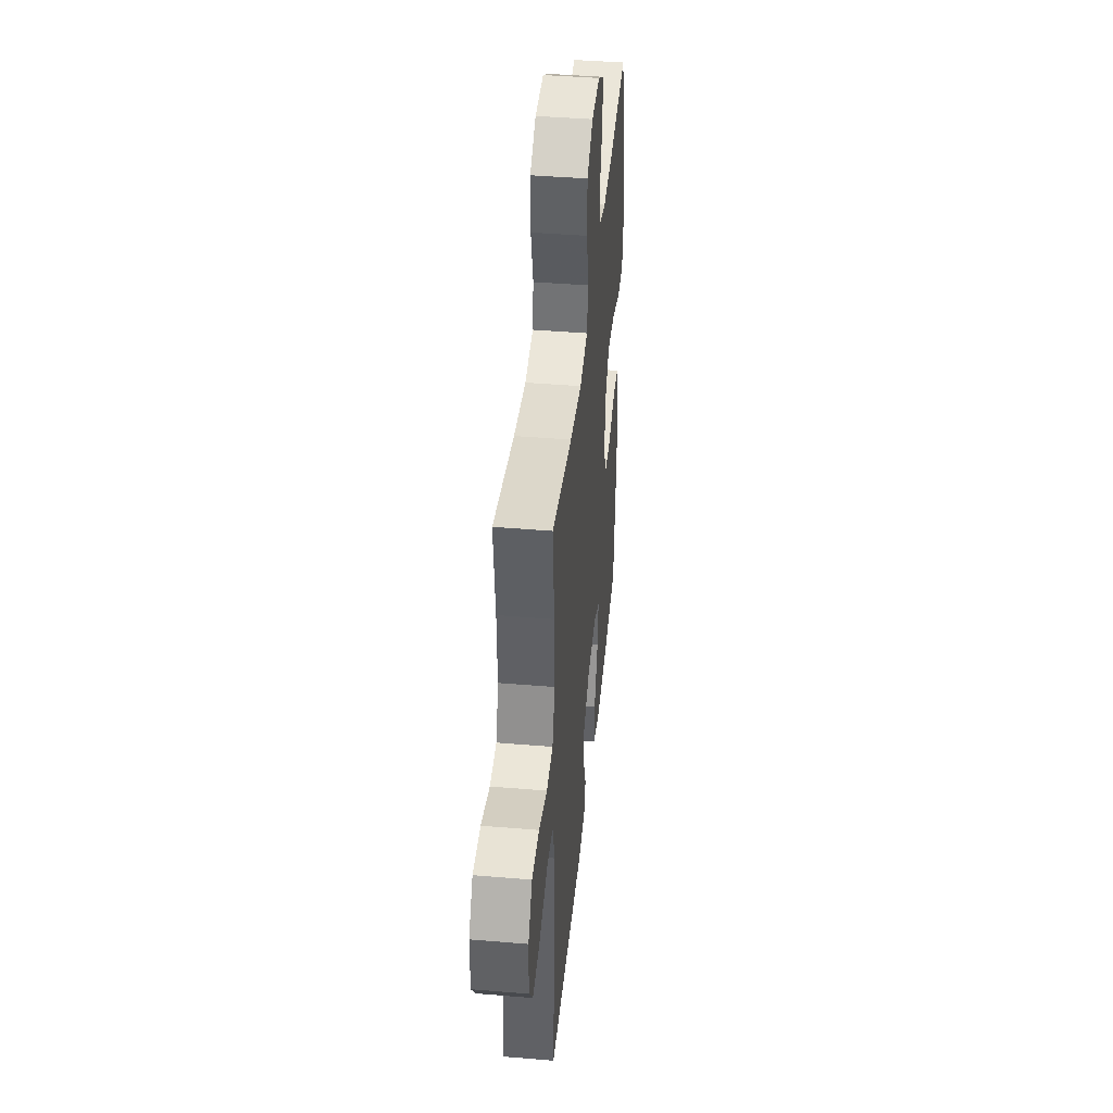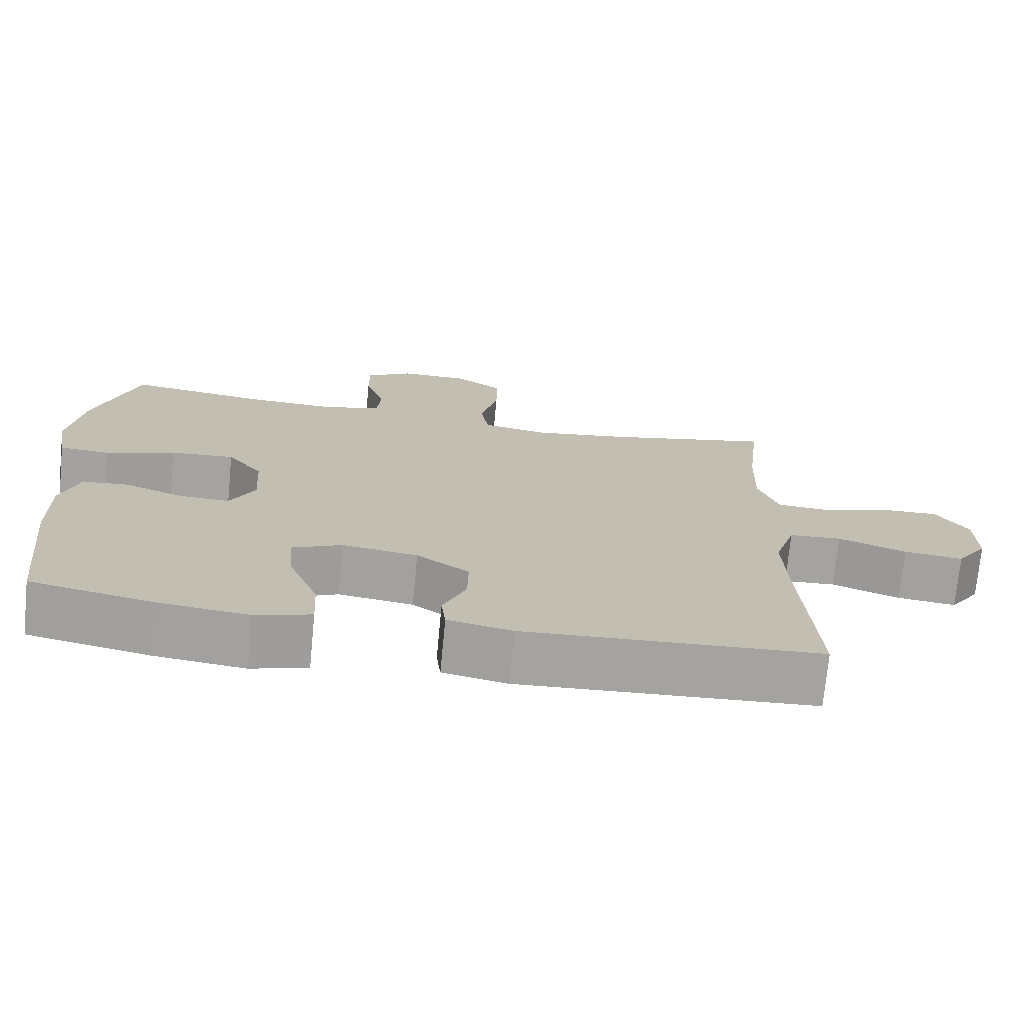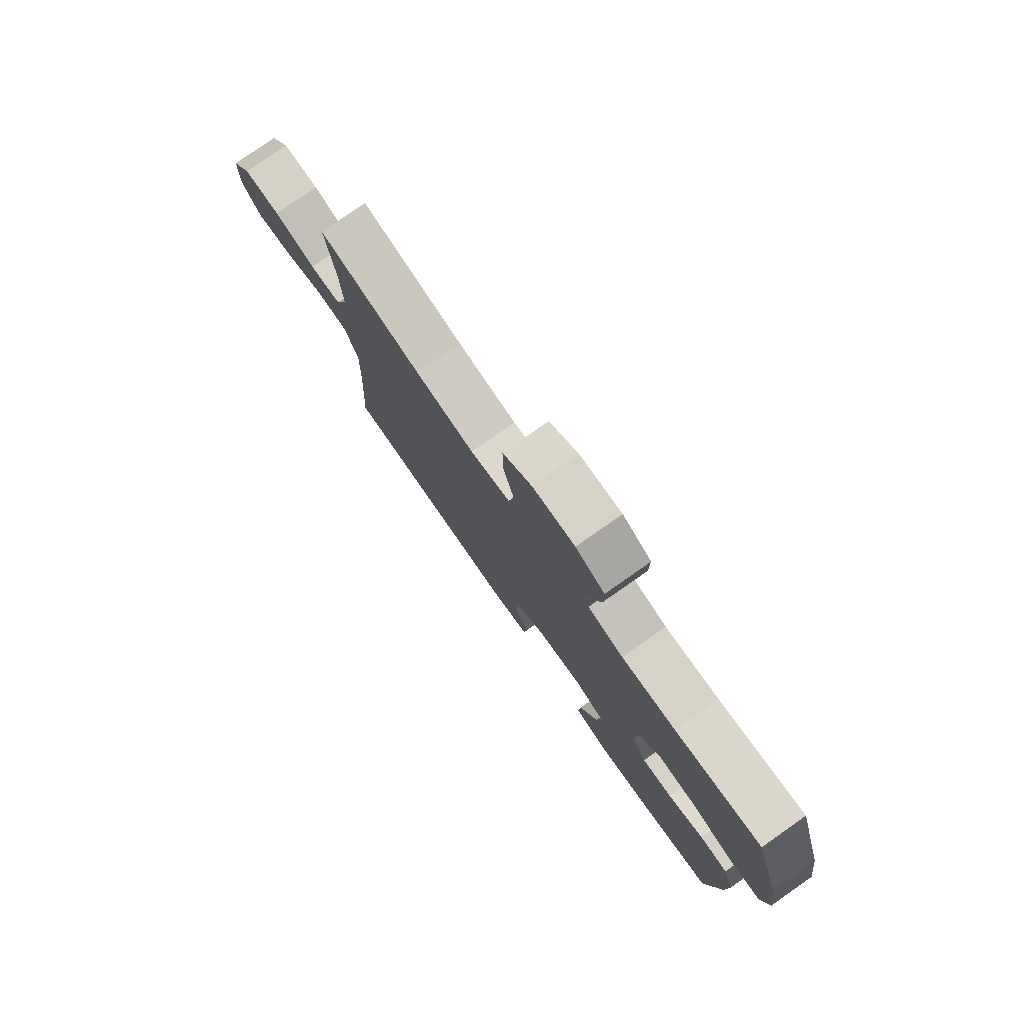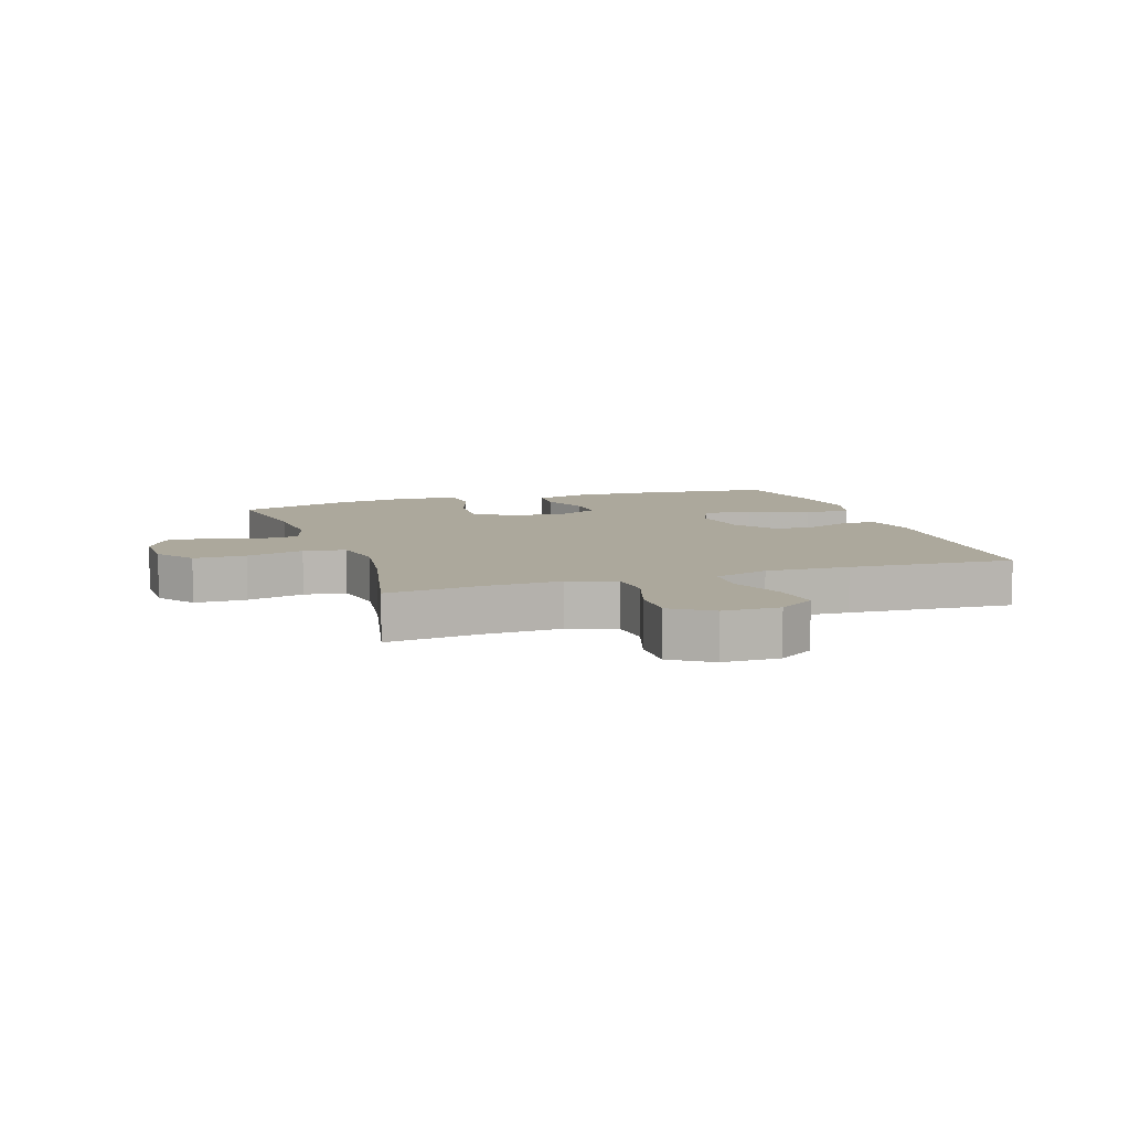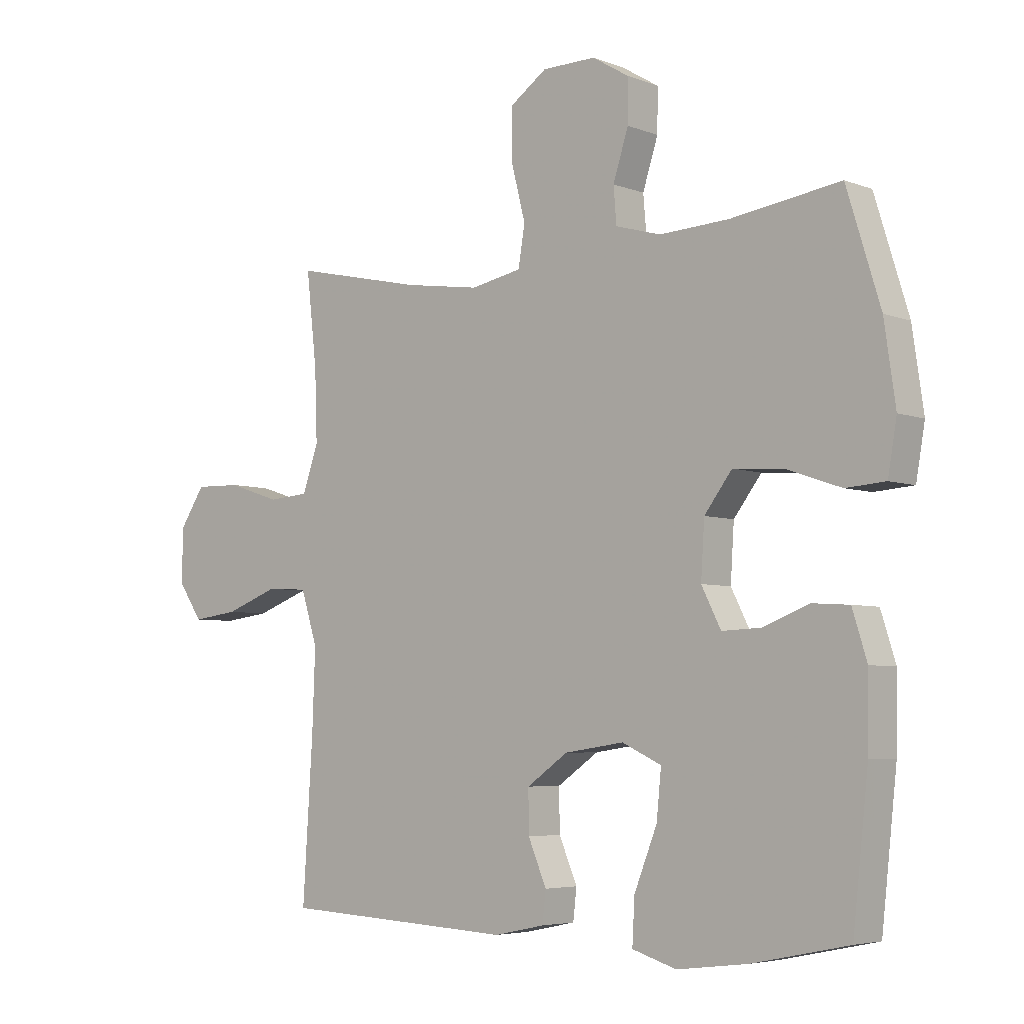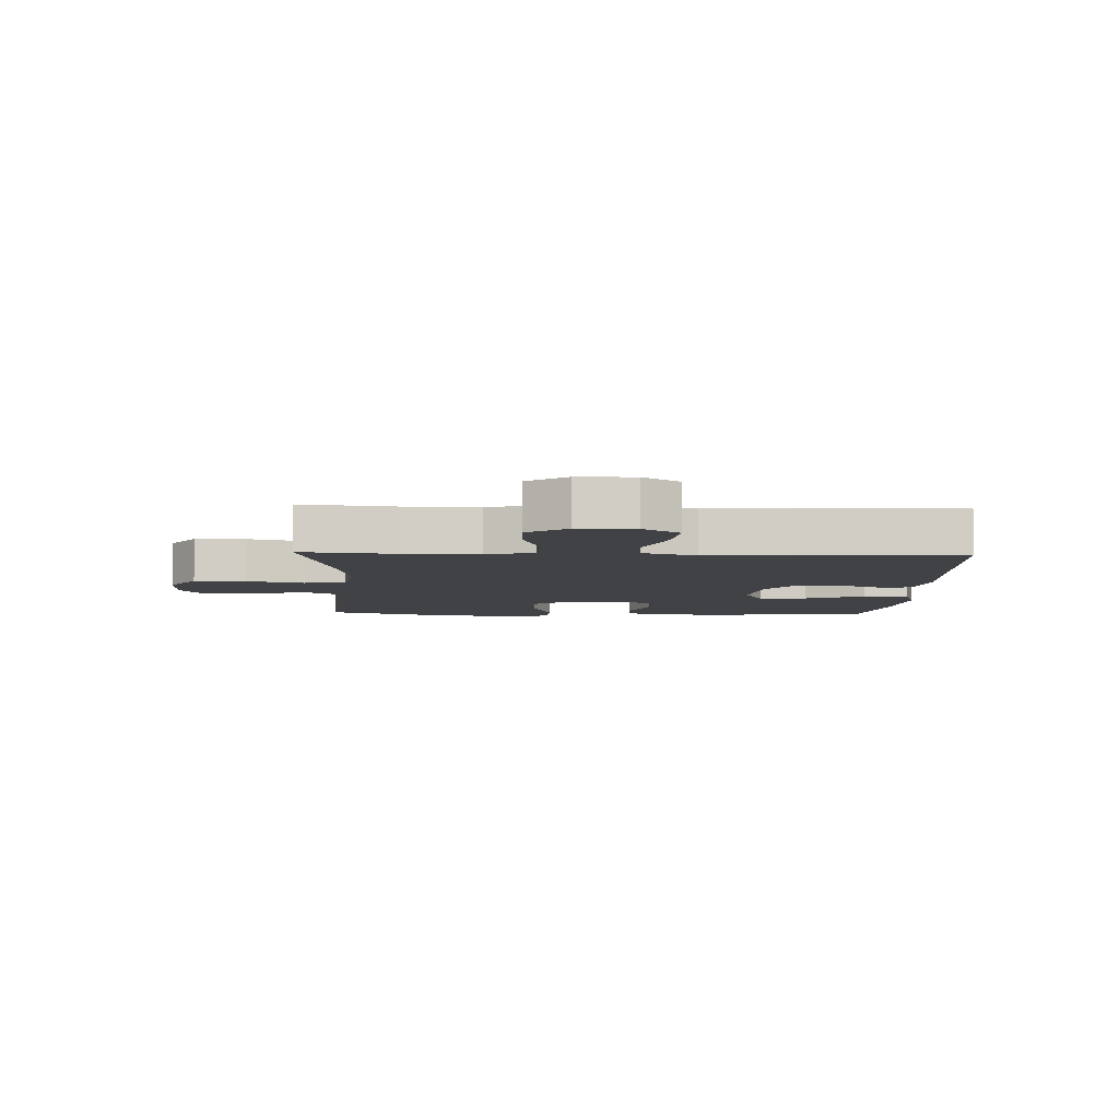
<metadata>
{"format":"obj","ext":"obj","renderer":"f3d","projection":"perspective","resolution":1024,"background":"white","views":[{"elev":42.6,"azim":95.7,"up":"+Z"},{"elev":-73.0,"azim":-5.5,"up":"+Z"},{"elev":78.8,"azim":-125.0,"up":"+Z"},{"elev":8.5,"azim":71.5,"up":"+Y"},{"elev":-5.0,"azim":-139.7,"up":"+Z"},{"elev":-6.4,"azim":87.8,"up":"+Y"}]}
</metadata>
<code>
v 0.5 0.07 0.5
v 0.482 0.07 0.342
v 0.478 0.07 0.223
v 0.505 0.07 0.145
v 0.574 0.07 0.14
v 0.664 0.07 0.169
v 0.743 0.07 0.171
v 0.786 0.07 0.106
v 0.787 0.07 0.014
v 0.746 0.07 -0.046
v 0.667 0.07 -0.036
v 0.576 0.07 -0.002
v 0.506 0.07 -0.006
v 0.478 0.07 -0.095
v 0.483 0.07 -0.231
v 0.5 0.07 -0.5
v 0.105 0.07 -0.52
v 0.019 0.07 -0.502
v 0.013 0.07 -0.45
v 0.044 0.07 -0.377
v 0.045 0.07 -0.306
v -0.025 0.07 -0.257
v -0.126 0.07 -0.242
v -0.193 0.07 -0.273
v -0.185 0.07 -0.353
v -0.146 0.07 -0.451
v -0.142 0.07 -0.526
v -0.217 0.07 -0.549
v -0.338 0.07 -0.534
v -0.5 0.07 -0.5
v -0.526 0.07 -0.262
v -0.528 0.07 -0.141
v -0.503 0.07 -0.062
v -0.441 0.07 -0.058
v -0.363 0.07 -0.088
v -0.296 0.07 -0.091
v -0.263 0.07 -0.026
v -0.269 0.07 0.067
v -0.316 0.07 0.129
v -0.401 0.07 0.123
v -0.494 0.07 0.091
v -0.561 0.07 0.096
v -0.576 0.07 0.183
v -0.557 0.07 0.315
v -0.5 0.07 0.5
v -0.314 0.07 0.473
v -0.196 0.07 0.467
v -0.119 0.07 0.489
v -0.114 0.07 0.55
v -0.14 0.07 0.631
v -0.141 0.07 0.703
v -0.078 0.07 0.741
v 0.013 0.07 0.74
v 0.076 0.07 0.696
v 0.076 0.07 0.611
v 0.052 0.07 0.517
v 0.063 0.07 0.449
v 0.15 0.07 0.432
v 0.278 0.07 0.451
v 0.5 0 0.5
v 0.482 0 0.342
v 0.478 0 0.223
v 0.505 0 0.145
v 0.574 0 0.14
v 0.664 0 0.169
v 0.743 0 0.171
v 0.786 0 0.106
v 0.787 0 0.014
v 0.746 0 -0.046
v 0.667 0 -0.036
v 0.576 0 -0.002
v 0.506 0 -0.006
v 0.478 0 -0.095
v 0.483 0 -0.231
v 0.5 0 -0.5
v 0.105 0 -0.52
v 0.019 0 -0.502
v 0.013 0 -0.45
v 0.044 0 -0.377
v 0.045 0 -0.306
v -0.025 0 -0.257
v -0.126 0 -0.242
v -0.193 0 -0.273
v -0.185 0 -0.353
v -0.146 0 -0.451
v -0.142 0 -0.526
v -0.217 0 -0.549
v -0.338 0 -0.534
v -0.5 0 -0.5
v -0.526 0 -0.262
v -0.528 0 -0.141
v -0.503 0 -0.062
v -0.441 0 -0.058
v -0.363 0 -0.088
v -0.296 0 -0.091
v -0.263 0 -0.026
v -0.269 0 0.067
v -0.316 0 0.129
v -0.401 0 0.123
v -0.494 0 0.091
v -0.561 0 0.096
v -0.576 0 0.183
v -0.557 0 0.315
v -0.5 0 0.5
v -0.314 0 0.473
v -0.196 0 0.467
v -0.119 0 0.489
v -0.114 0 0.55
v -0.14 0 0.631
v -0.141 0 0.703
v -0.078 0 0.741
v 0.013 0 0.74
v 0.076 0 0.696
v 0.076 0 0.611
v 0.052 0 0.517
v 0.063 0 0.449
v 0.15 0 0.432
v 0.278 0 0.451
f 54 55 56
f 53 54 56
f 52 53 56
f 51 52 56
f 50 51 56
f 49 50 56
f 48 49 56 57
f 47 48 57
f 46 47 57 58
f 44 45 46
f 43 44 46
f 42 43 46
f 41 42 46
f 40 41 46
f 39 40 46 58
f 33 34 35
f 32 33 35
f 31 32 35
f 30 31 35
f 29 30 35
f 28 29 35
f 27 28 35
f 26 27 35
f 25 26 35
f 24 25 35 36
f 23 24 36 37
f 18 19 20
f 17 18 20
f 16 17 20
f 15 16 20
f 14 15 20 21
f 13 14 21 22
f 10 11 12
f 9 10 12
f 8 9 12
f 7 8 12
f 6 7 12
f 5 6 12
f 4 5 12 13
f 23 37 38
f 22 23 38
f 13 22 38
f 4 13 38
f 3 4 38
f 39 58 59
f 38 39 59
f 3 38 59
f 2 3 59
f 1 2 59
f 115 114 113
f 115 113 112
f 115 112 111
f 115 111 110
f 115 110 109
f 115 109 108
f 116 115 108 107
f 116 107 106
f 117 116 106 105
f 105 104 103
f 105 103 102
f 105 102 101
f 105 101 100
f 105 100 99
f 117 105 99 98
f 94 93 92
f 94 92 91
f 94 91 90
f 94 90 89
f 94 89 88
f 94 88 87
f 94 87 86
f 94 86 85
f 94 85 84
f 95 94 84 83
f 96 95 83 82
f 79 78 77
f 79 77 76
f 79 76 75
f 79 75 74
f 80 79 74 73
f 81 80 73 72
f 71 70 69
f 71 69 68
f 71 68 67
f 71 67 66
f 71 66 65
f 71 65 64
f 72 71 64 63
f 97 96 82
f 97 82 81
f 97 81 72
f 97 72 63
f 97 63 62
f 118 117 98
f 118 98 97
f 118 97 62
f 118 62 61
f 118 61 60
f 1 60 61 2
f 2 61 62 3
f 3 62 63 4
f 4 63 64 5
f 5 64 65 6
f 6 65 66 7
f 7 66 67 8
f 8 67 68 9
f 9 68 69 10
f 10 69 70 11
f 11 70 71 12
f 12 71 72 13
f 13 72 73 14
f 14 73 74 15
f 15 74 75 16
f 16 75 76 17
f 17 76 77 18
f 18 77 78 19
f 19 78 79 20
f 20 79 80 21
f 21 80 81 22
f 22 81 82 23
f 23 82 83 24
f 24 83 84 25
f 25 84 85 26
f 26 85 86 27
f 27 86 87 28
f 28 87 88 29
f 29 88 89 30
f 30 89 90 31
f 31 90 91 32
f 32 91 92 33
f 33 92 93 34
f 34 93 94 35
f 35 94 95 36
f 36 95 96 37
f 37 96 97 38
f 38 97 98 39
f 39 98 99 40
f 40 99 100 41
f 41 100 101 42
f 42 101 102 43
f 43 102 103 44
f 44 103 104 45
f 45 104 105 46
f 46 105 106 47
f 47 106 107 48
f 48 107 108 49
f 49 108 109 50
f 50 109 110 51
f 51 110 111 52
f 52 111 112 53
f 53 112 113 54
f 54 113 114 55
f 55 114 115 56
f 56 115 116 57
f 57 116 117 58
f 58 117 118 59
f 59 118 60 1

</code>
